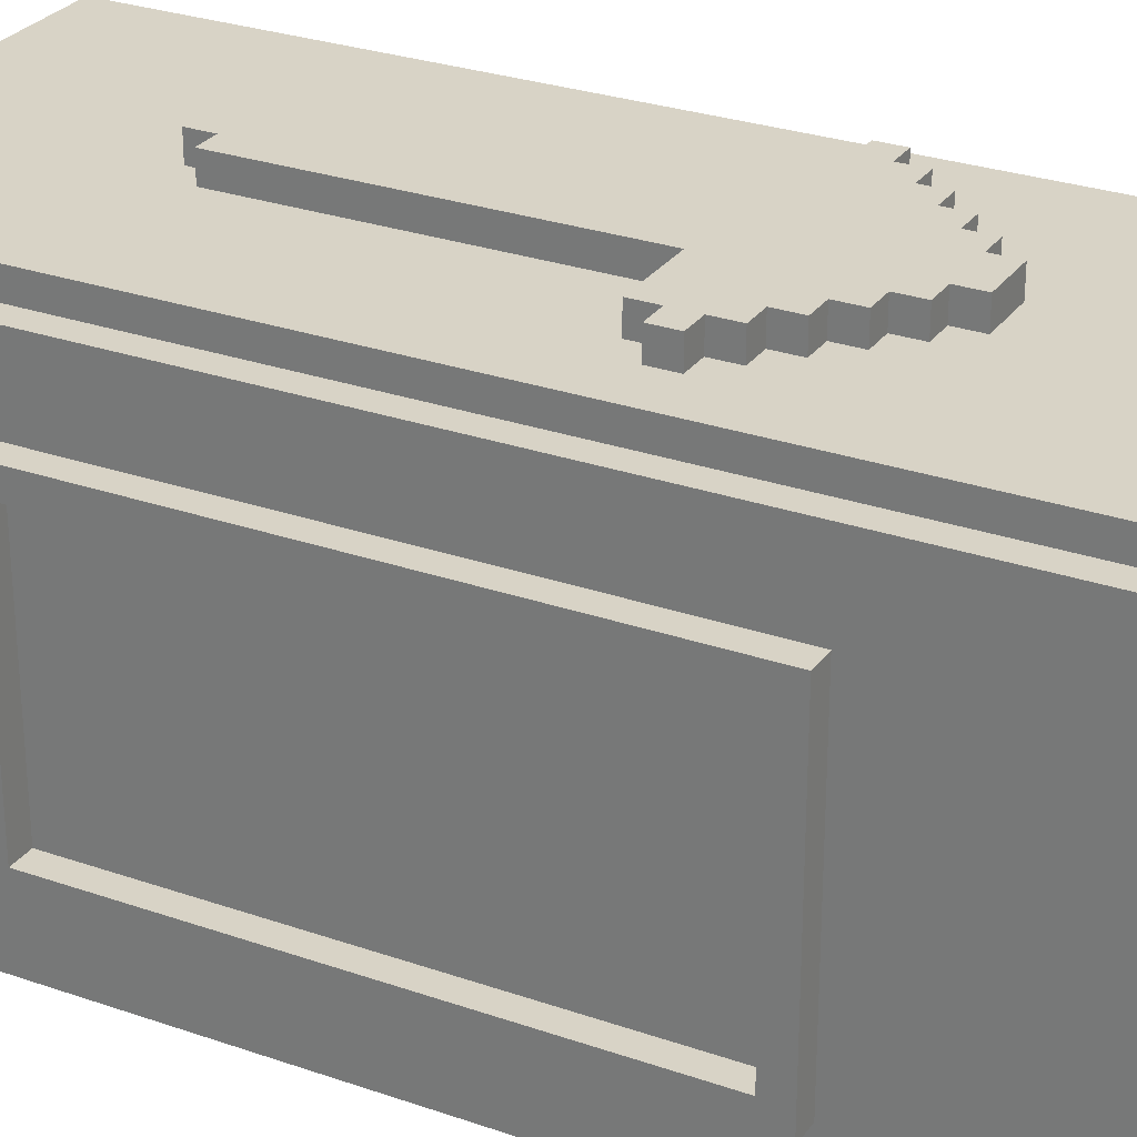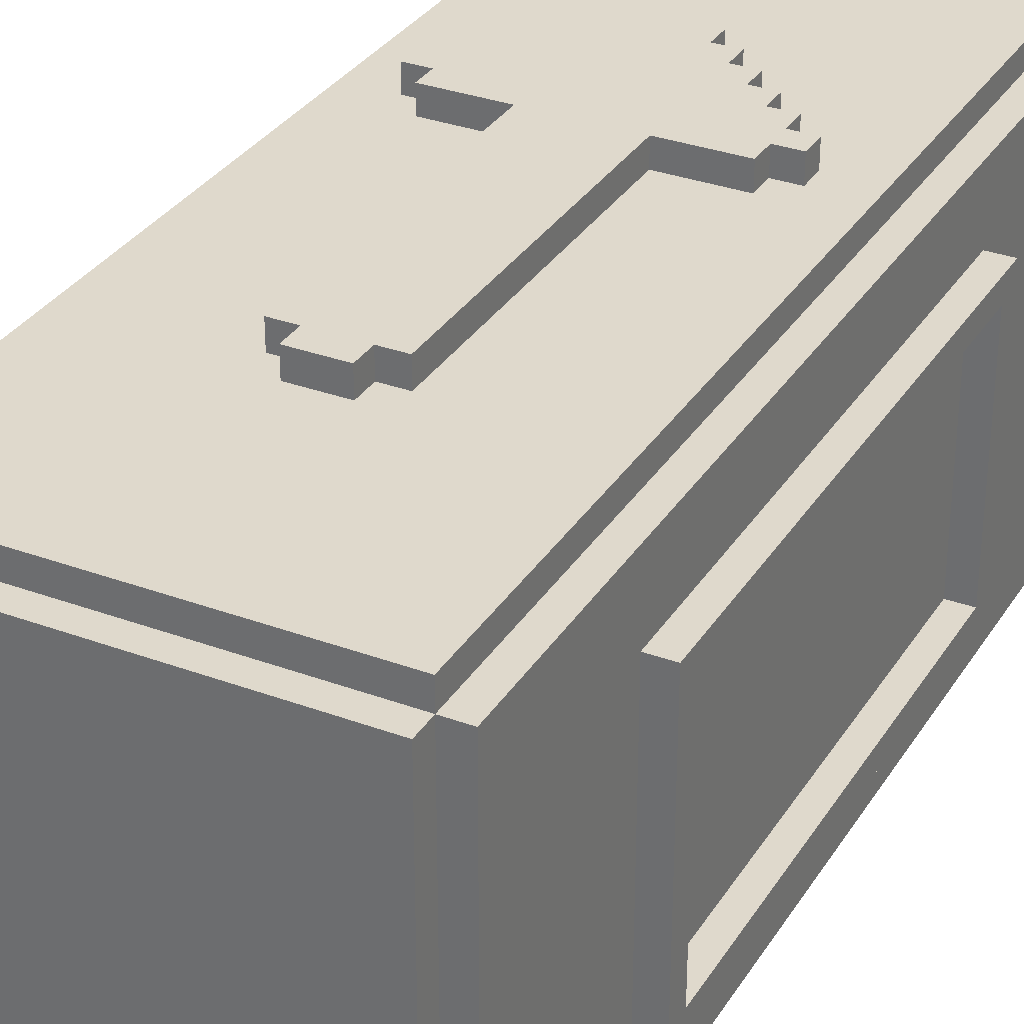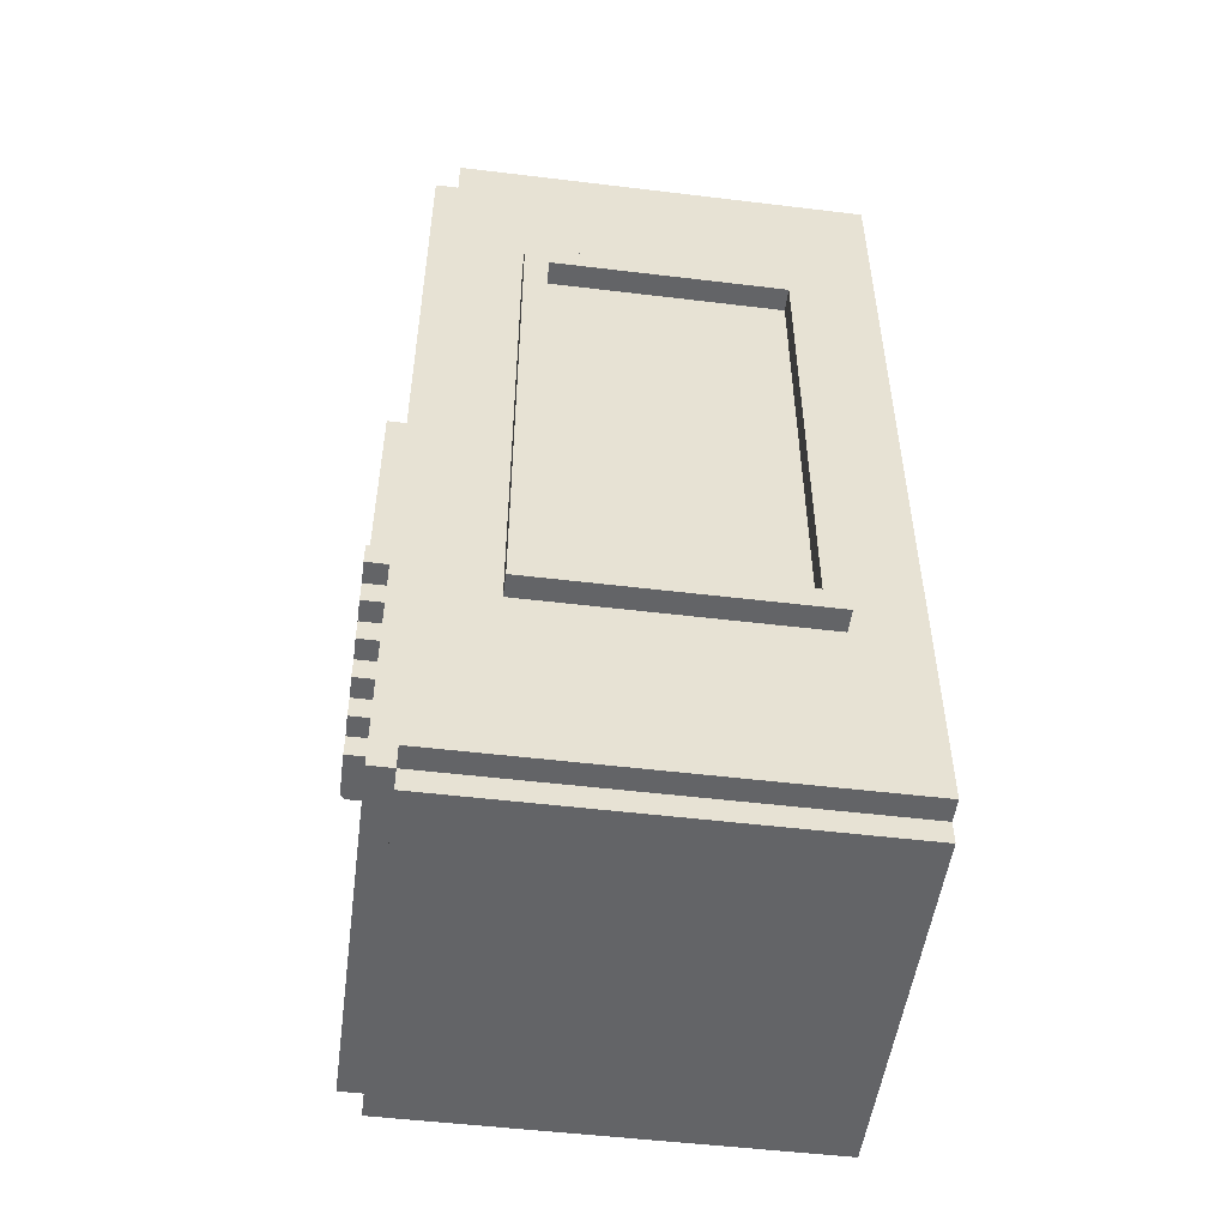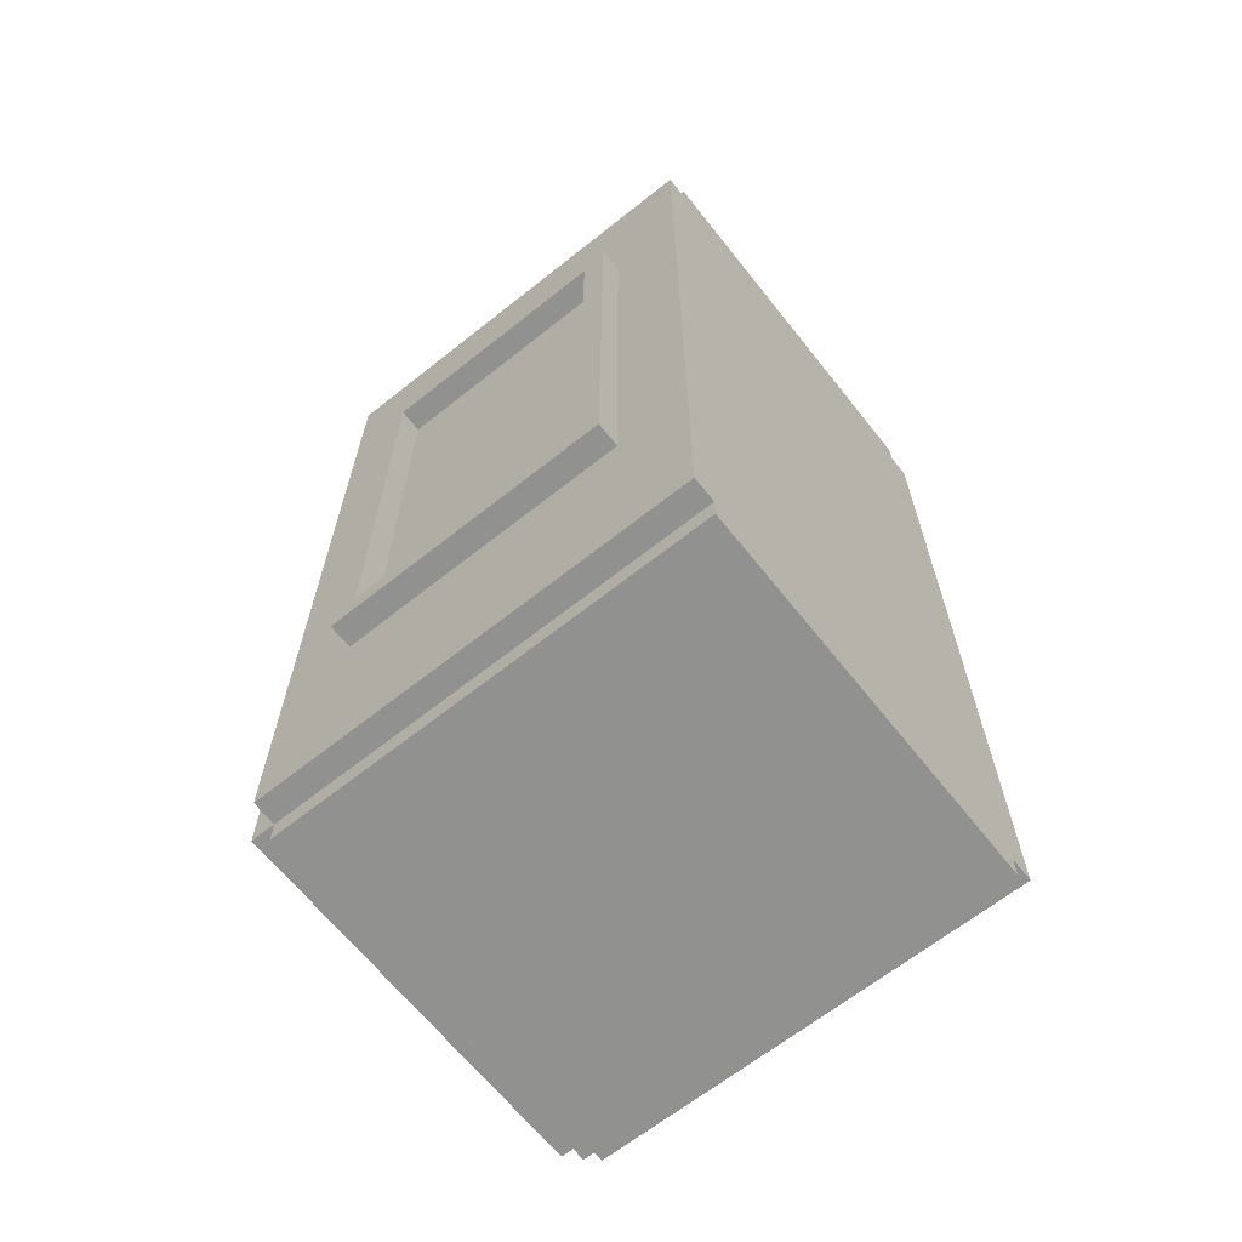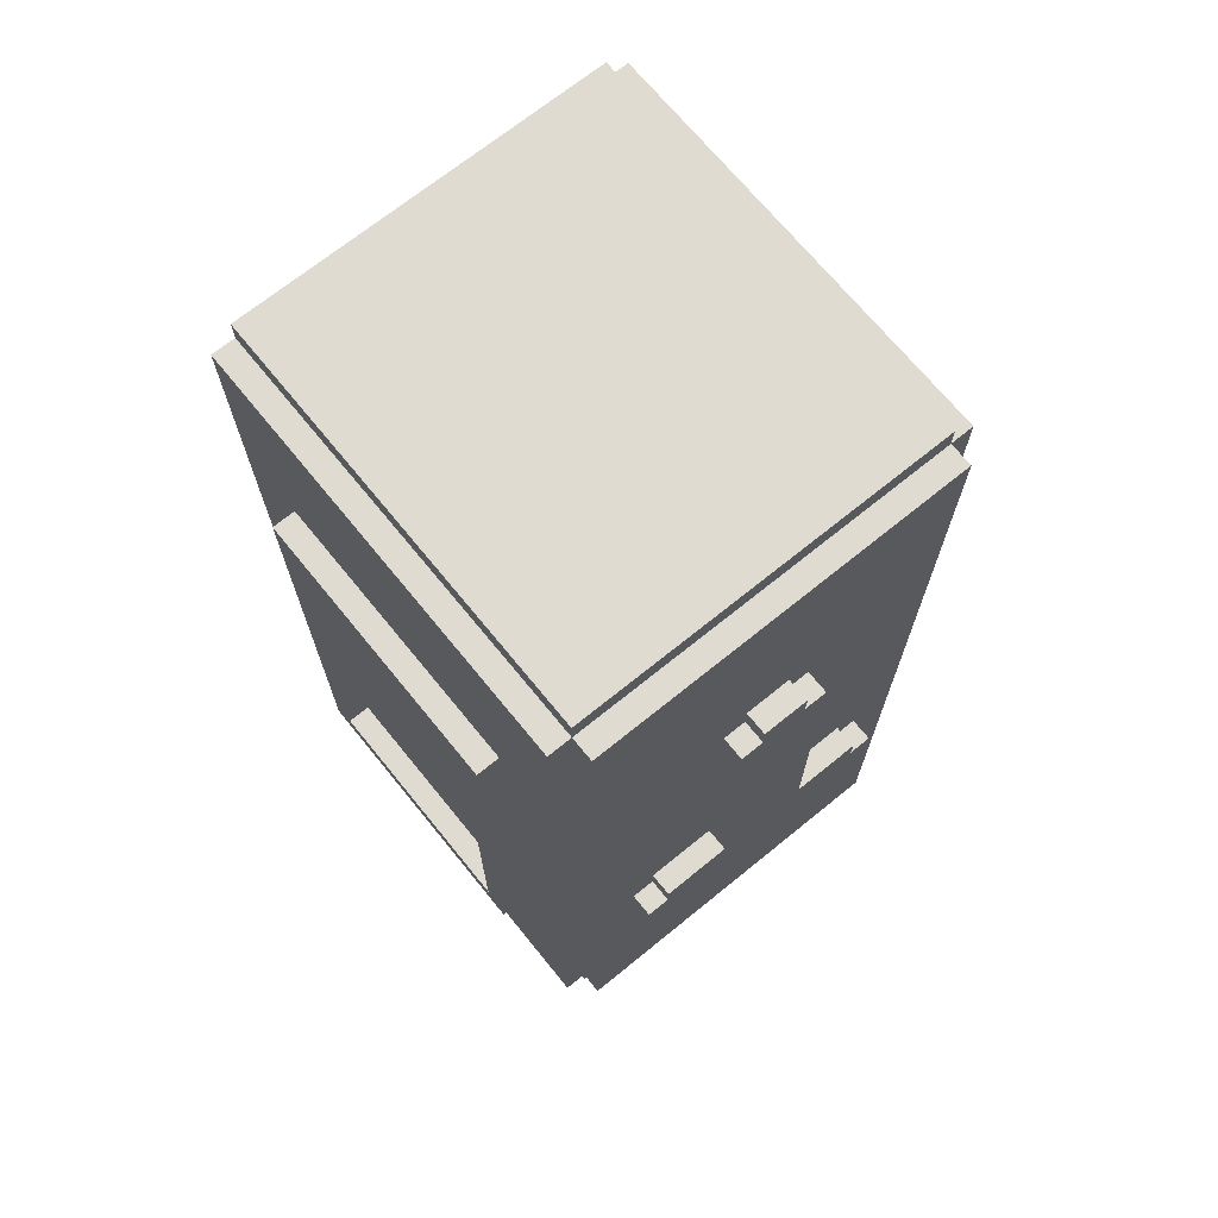
<metadata>
{"format":"obj","ext":"obj","renderer":"f3d","projection":"perspective","resolution":1024,"background":"white","views":[{"elev":27.8,"azim":118.1,"up":"+Y"},{"elev":32.3,"azim":27.3,"up":"+Y"},{"elev":-51.2,"azim":-97.5,"up":"+Z"},{"elev":-65.9,"azim":-51.5,"up":"+Z"},{"elev":69.9,"azim":140.9,"up":"+Z"}]}
</metadata>
<code>
o Compresseur
v -1 0.3 1.1
v -1 0.3 -1.1
v -1 0.4 1
v -1 0.4 -1
v -1 1.4 1
v -1 1.4 -1
v -1 1.5 1.1
v -1 1.5 -1.1
v -0.9 0 1.9
v -0.9 0 -1.9
v -0.9 0.3 1.1
v -0.9 0.3 -1.1
v -0.9 0.4 1
v -0.9 0.4 -1
v -0.9 1.4 1
v -0.9 1.4 -1
v -0.9 1.5 1.1
v -0.9 1.5 -1.1
v -0.9 1.8 1.9
v -0.9 1.8 -1.9
v -0.8 0 2
v -0.8 0 1.9
v -0.8 0 -1.9
v -0.8 0 -2
v -0.8 1.8 2
v -0.8 1.8 1.9
v -0.8 1.8 -1.9
v -0.8 1.8 -2
v -0.8 1.9 1.9
v -0.8 1.9 -1.9
v -0.6 1.9 -0.5
v -0.6 1.9 -0.6
v -0.6 2 -0.5
v -0.6 2 -0.6
v -0.5 1.9 -0.4
v -0.5 1.9 -0.5
v -0.5 1.9 -0.6
v -0.5 1.9 -0.7
v -0.5 2 -0.4
v -0.5 2 -0.5
v -0.5 2 -0.6
v -0.5 2 -0.7
v -0.4 1.9 -0.7
v -0.4 1.9 -0.8
v -0.4 2 -0.7
v -0.4 2 -0.8
v -0.3 1.9 -0.8
v -0.3 1.9 -0.9
v -0.3 2 -0.8
v -0.3 2 -0.9
v -0.2 1.9 0.9
v -0.2 1.9 -0.4
v -0.2 1.9 -0.9
v -0.2 1.9 -1
v -0.2 2 0.9
v -0.2 2 -0.4
v -0.2 2 -0.9
v -0.2 2 -1
v -0.1 1.9 1
v -0.1 1.9 0.9
v -0.1 1.9 -1
v -0.1 1.9 -1.1
v -0.1 2 1
v -0.1 2 0.9
v -0.1 2 -1
v -0.1 2 -1.1
v 0.1 1.9 1
v 0.1 1.9 0.9
v 0.1 1.9 -1
v 0.1 1.9 -1.1
v 0.1 2 1
v 0.1 2 0.9
v 0.1 2 -1
v 0.1 2 -1.1
v 0.2 1.9 0.9
v 0.2 1.9 -0.4
v 0.2 1.9 -0.9
v 0.2 1.9 -1
v 0.2 2 0.9
v 0.2 2 -0.4
v 0.2 2 -0.9
v 0.2 2 -1
v 0.3 1.9 -0.8
v 0.3 1.9 -0.9
v 0.3 2 -0.8
v 0.3 2 -0.9
v 0.4 1.9 -0.7
v 0.4 1.9 -0.8
v 0.4 2 -0.7
v 0.4 2 -0.8
v 0.5 1.9 -0.4
v 0.5 1.9 -0.5
v 0.5 1.9 -0.6
v 0.5 1.9 -0.7
v 0.5 2 -0.4
v 0.5 2 -0.5
v 0.5 2 -0.6
v 0.5 2 -0.7
v 0.6 1.9 -0.5
v 0.6 1.9 -0.6
v 0.6 2 -0.5
v 0.6 2 -0.6
v 0.8 0 2
v 0.8 0 1.9
v 0.8 0 -1.9
v 0.8 0 -2
v 0.8 1.8 2
v 0.8 1.8 1.9
v 0.8 1.8 -1.9
v 0.8 1.8 -2
v 0.8 1.9 1.9
v 0.8 1.9 -1.9
v 0.9 0 1.9
v 0.9 0 -1.9
v 0.9 0.3 1.1
v 0.9 0.3 -1.1
v 0.9 0.4 1
v 0.9 0.4 -1
v 0.9 1.4 1
v 0.9 1.4 -1
v 0.9 1.5 1.1
v 0.9 1.5 -1.1
v 0.9 1.8 1.9
v 0.9 1.8 -1.9
v 1 0.3 1.1
v 1 0.3 -1.1
v 1 0.4 1
v 1 0.4 -1
v 1 1.4 1
v 1 1.4 -1
v 1 1.5 1.1
v 1 1.5 -1.1
v -0.8 0 2
v -0.8 1.8 2
v 0.8 0 2
v 0.8 1.8 2
v -0.9 0 1.9
v -0.9 1.8 1.9
v -0.8 0 1.9
v -0.8 1.8 1.9
v -0.8 1.9 1.9
v 0.8 0 1.9
v 0.8 1.8 1.9
v 0.8 1.9 1.9
v 0.9 0 1.9
v 0.9 1.8 1.9
v -1 0.3 1.1
v -1 1.5 1.1
v -0.9 0.3 1.1
v -0.9 1.5 1.1
v 0.9 0.3 1.1
v 0.9 1.5 1.1
v 1 0.3 1.1
v 1 1.5 1.1
v -0.1 1.9 1
v -0.1 2 1
v 0.1 1.9 1
v 0.1 2 1
v -0.2 1.9 0.9
v -0.2 2 0.9
v -0.1 1.9 0.9
v -0.1 2 0.9
v 0.1 1.9 0.9
v 0.1 2 0.9
v 0.2 1.9 0.9
v 0.2 2 0.9
v -0.5 1.9 -0.4
v -0.5 2 -0.4
v -0.2 1.9 -0.4
v -0.2 2 -0.4
v 0.2 1.9 -0.4
v 0.2 2 -0.4
v 0.5 1.9 -0.4
v 0.5 2 -0.4
v -0.6 1.9 -0.5
v -0.6 2 -0.5
v -0.5 1.9 -0.5
v -0.5 2 -0.5
v 0.5 1.9 -0.5
v 0.5 2 -0.5
v 0.6 1.9 -0.5
v 0.6 2 -0.5
v -1 0.4 -1
v -1 1.4 -1
v -0.9 0.4 -1
v -0.9 1.4 -1
v 0.9 0.4 -1
v 0.9 1.4 -1
v 1 0.4 -1
v 1 1.4 -1
v -1 0.4 1
v -1 1.4 1
v -0.9 0.4 1
v -0.9 1.4 1
v 0.9 0.4 1
v 0.9 1.4 1
v 1 0.4 1
v 1 1.4 1
v -0.6 1.9 -0.6
v -0.6 2 -0.6
v -0.5 1.9 -0.6
v -0.5 2 -0.6
v 0.5 1.9 -0.6
v 0.5 2 -0.6
v 0.6 1.9 -0.6
v 0.6 2 -0.6
v -0.5 1.9 -0.7
v -0.5 2 -0.7
v -0.4 1.9 -0.7
v -0.4 2 -0.7
v 0.4 1.9 -0.7
v 0.4 2 -0.7
v 0.5 1.9 -0.7
v 0.5 2 -0.7
v -0.4 1.9 -0.8
v -0.4 2 -0.8
v -0.3 1.9 -0.8
v -0.3 2 -0.8
v 0.3 1.9 -0.8
v 0.3 2 -0.8
v 0.4 1.9 -0.8
v 0.4 2 -0.8
v -0.3 1.9 -0.9
v -0.3 2 -0.9
v -0.2 1.9 -0.9
v -0.2 2 -0.9
v 0.2 1.9 -0.9
v 0.2 2 -0.9
v 0.3 1.9 -0.9
v 0.3 2 -0.9
v -0.2 1.9 -1
v -0.2 2 -1
v -0.1 1.9 -1
v -0.1 2 -1
v 0.1 1.9 -1
v 0.1 2 -1
v 0.2 1.9 -1
v 0.2 2 -1
v -1 0.3 -1.1
v -1 1.5 -1.1
v -0.9 0.3 -1.1
v -0.9 1.5 -1.1
v -0.1 1.9 -1.1
v -0.1 2 -1.1
v 0.1 1.9 -1.1
v 0.1 2 -1.1
v 0.9 0.3 -1.1
v 0.9 1.5 -1.1
v 1 0.3 -1.1
v 1 1.5 -1.1
v -0.9 0 -1.9
v -0.9 1.8 -1.9
v -0.8 0 -1.9
v -0.8 1.8 -1.9
v -0.8 1.9 -1.9
v 0.8 0 -1.9
v 0.8 1.8 -1.9
v 0.8 1.9 -1.9
v 0.9 0 -1.9
v 0.9 1.8 -1.9
v -0.8 0 -2
v -0.8 1.8 -2
v 0.8 0 -2
v 0.8 1.8 -2
v -0.8 0 2
v 0.8 0 2
v -0.9 0 1.9
v -0.8 0 1.9
v 0.8 0 1.9
v 0.9 0 1.9
v -0.9 0 -1.9
v -0.8 0 -1.9
v 0.8 0 -1.9
v 0.9 0 -1.9
v -0.8 0 -2
v 0.8 0 -2
v -1 0.3 1.1
v -0.9 0.3 1.1
v 0.9 0.3 1.1
v 1 0.3 1.1
v -1 0.3 -1.1
v -0.9 0.3 -1.1
v 0.9 0.3 -1.1
v 1 0.3 -1.1
v -1 1.4 1
v -0.9 1.4 1
v 0.9 1.4 1
v 1 1.4 1
v -1 1.4 -1
v -0.9 1.4 -1
v 0.9 1.4 -1
v 1 1.4 -1
v -1 0.4 1
v -0.9 0.4 1
v 0.9 0.4 1
v 1 0.4 1
v -1 0.4 -1
v -0.9 0.4 -1
v 0.9 0.4 -1
v 1 0.4 -1
v -1 1.5 1.1
v -0.9 1.5 1.1
v 0.9 1.5 1.1
v 1 1.5 1.1
v -1 1.5 -1.1
v -0.9 1.5 -1.1
v 0.9 1.5 -1.1
v 1 1.5 -1.1
v -0.8 1.8 2
v 0.8 1.8 2
v -0.9 1.8 1.9
v -0.8 1.8 1.9
v 0.8 1.8 1.9
v 0.9 1.8 1.9
v -0.9 1.8 -1.9
v -0.8 1.8 -1.9
v 0.8 1.8 -1.9
v 0.9 1.8 -1.9
v -0.8 1.8 -2
v 0.8 1.8 -2
v -0.8 1.9 1.9
v 0.8 1.9 1.9
v -0.1 1.9 1
v 0.1 1.9 1
v -0.2 1.9 0.9
v -0.1 1.9 0.9
v 0.1 1.9 0.9
v 0.2 1.9 0.9
v -0.5 1.9 -0.4
v -0.2 1.9 -0.4
v 0.2 1.9 -0.4
v 0.5 1.9 -0.4
v -0.6 1.9 -0.5
v -0.5 1.9 -0.5
v 0.5 1.9 -0.5
v 0.6 1.9 -0.5
v -0.6 1.9 -0.6
v -0.5 1.9 -0.6
v 0.5 1.9 -0.6
v 0.6 1.9 -0.6
v -0.5 1.9 -0.7
v -0.4 1.9 -0.7
v 0.4 1.9 -0.7
v 0.5 1.9 -0.7
v -0.4 1.9 -0.8
v -0.3 1.9 -0.8
v 0.3 1.9 -0.8
v 0.4 1.9 -0.8
v -0.3 1.9 -0.9
v -0.2 1.9 -0.9
v 0.2 1.9 -0.9
v 0.3 1.9 -0.9
v -0.2 1.9 -1
v -0.1 1.9 -1
v 0.1 1.9 -1
v 0.2 1.9 -1
v -0.1 1.9 -1.1
v 0.1 1.9 -1.1
v -0.8 1.9 -1.9
v 0.8 1.9 -1.9
v -0.1 2 1
v 0.1 2 1
v -0.2 2 0.9
v -0.1 2 0.9
v 0.1 2 0.9
v 0.2 2 0.9
v -0.5 2 -0.4
v -0.2 2 -0.4
v 0.2 2 -0.4
v 0.5 2 -0.4
v -0.6 2 -0.5
v -0.5 2 -0.5
v -0.1 2 -0.5
v 0.1 2 -0.5
v 0.5 2 -0.5
v 0.6 2 -0.5
v -0.6 2 -0.6
v -0.5 2 -0.6
v -0.4 2 -0.6
v 0.4 2 -0.6
v 0.5 2 -0.6
v 0.6 2 -0.6
v -0.5 2 -0.7
v -0.4 2 -0.7
v -0.3 2 -0.7
v 0.3 2 -0.7
v 0.4 2 -0.7
v 0.5 2 -0.7
v -0.4 2 -0.8
v -0.3 2 -0.8
v -0.2 2 -0.8
v 0.2 2 -0.8
v 0.3 2 -0.8
v 0.4 2 -0.8
v -0.3 2 -0.9
v -0.2 2 -0.9
v -0.1 2 -0.9
v 0.1 2 -0.9
v 0.2 2 -0.9
v 0.3 2 -0.9
v -0.2 2 -1
v -0.1 2 -1
v 0.1 2 -1
v 0.2 2 -1
v -0.1 2 -1.1
v 0.1 2 -1.1
f 3 2 1
f 4 2 3
f 5 3 1
f 6 2 4
f 7 5 1
f 7 6 5
f 8 2 6
f 8 6 7
f 11 10 9
f 12 10 11
f 15 14 13
f 16 14 15
f 17 11 9
f 18 10 12
f 19 17 9
f 19 18 17
f 20 10 18
f 20 18 19
f 25 22 21
f 26 22 25
f 27 24 23
f 28 24 27
f 29 27 26
f 30 27 29
f 33 32 31
f 34 32 33
f 39 36 35
f 40 36 39
f 41 38 37
f 42 38 41
f 45 44 43
f 46 44 45
f 49 48 47
f 50 48 49
f 55 52 51
f 56 52 55
f 57 54 53
f 58 54 57
f 63 60 59
f 64 60 63
f 65 62 61
f 66 62 65
f 67 68 71
f 71 68 72
f 69 70 73
f 73 70 74
f 75 76 79
f 79 76 80
f 77 78 81
f 81 78 82
f 83 84 85
f 85 84 86
f 87 88 89
f 89 88 90
f 91 92 95
f 95 92 96
f 93 94 97
f 97 94 98
f 99 100 101
f 101 100 102
f 103 104 107
f 107 104 108
f 105 106 109
f 109 106 110
f 108 109 111
f 111 109 112
f 113 114 115
f 115 114 116
f 117 118 119
f 119 118 120
f 113 115 121
f 116 114 122
f 113 121 123
f 121 122 123
f 122 114 124
f 123 122 124
f 125 126 127
f 127 126 128
f 125 127 129
f 128 126 130
f 125 129 131
f 129 130 131
f 130 126 132
f 131 130 132
f 135 134 133
f 136 134 135
f 139 138 137
f 140 138 139
f 143 141 140
f 144 141 143
f 145 143 142
f 146 143 145
f 149 148 147
f 150 148 149
f 153 152 151
f 154 152 153
f 157 156 155
f 158 156 157
f 161 160 159
f 162 160 161
f 165 164 163
f 166 164 165
f 169 168 167
f 170 168 169
f 173 172 171
f 174 172 173
f 177 176 175
f 178 176 177
f 181 180 179
f 182 180 181
f 185 184 183
f 186 184 185
f 189 188 187
f 190 188 189
f 191 192 193
f 193 192 194
f 195 196 197
f 197 196 198
f 199 200 201
f 201 200 202
f 203 204 205
f 205 204 206
f 207 208 209
f 209 208 210
f 211 212 213
f 213 212 214
f 215 216 217
f 217 216 218
f 219 220 221
f 221 220 222
f 223 224 225
f 225 224 226
f 227 228 229
f 229 228 230
f 231 232 233
f 233 232 234
f 235 236 237
f 237 236 238
f 239 240 241
f 241 240 242
f 243 244 245
f 245 244 246
f 247 248 249
f 249 248 250
f 251 252 253
f 253 252 254
f 254 255 257
f 257 255 258
f 256 257 259
f 259 257 260
f 261 262 263
f 263 262 264
f 268 266 265
f 269 266 268
f 271 268 267
f 271 270 269
f 271 269 268
f 272 270 271
f 273 270 272
f 274 270 273
f 275 273 272
f 276 273 275
f 281 278 277
f 282 278 281
f 283 280 279
f 284 280 283
f 289 286 285
f 290 286 289
f 291 288 287
f 292 288 291
f 293 294 297
f 297 294 298
f 295 296 299
f 299 296 300
f 301 302 305
f 305 302 306
f 303 304 307
f 307 304 308
f 309 310 312
f 312 310 313
f 311 312 315
f 315 312 316
f 313 314 317
f 317 314 318
f 316 317 319
f 319 317 320
f 321 322 323
f 323 322 324
f 321 323 325
f 325 323 326
f 324 322 327
f 327 322 328
f 321 325 329
f 329 325 330
f 328 322 331
f 331 322 332
f 321 329 333
f 333 329 334
f 332 322 335
f 335 322 336
f 321 333 337
f 336 322 340
f 337 338 341
f 339 340 344
f 341 342 345
f 343 344 348
f 345 346 349
f 347 348 352
f 349 350 353
f 351 352 356
f 353 354 357
f 355 356 358
f 353 357 359
f 357 358 359
f 321 337 359
f 337 341 359
f 341 345 359
f 345 349 359
f 349 353 359
f 358 356 360
f 359 358 360
f 340 322 360
f 356 352 360
f 352 348 360
f 348 344 360
f 344 340 360
f 361 362 364
f 364 362 365
f 363 364 368
f 365 366 369
f 367 368 372
f 364 365 373
f 368 364 373
f 372 368 373
f 369 370 374
f 373 365 374
f 365 369 374
f 374 370 375
f 371 372 377
f 372 373 378
f 377 372 378
f 373 374 378
f 374 375 378
f 378 375 379
f 379 375 380
f 375 376 381
f 380 375 381
f 381 376 382
f 378 379 383
f 379 380 384
f 383 379 384
f 384 380 385
f 385 380 386
f 380 381 387
f 386 380 387
f 387 381 388
f 384 385 389
f 385 386 390
f 389 385 390
f 390 386 391
f 391 386 392
f 386 387 393
f 392 386 393
f 393 387 394
f 390 391 395
f 391 392 396
f 395 391 396
f 396 392 397
f 397 392 398
f 392 393 399
f 398 392 399
f 399 393 400
f 396 397 401
f 397 398 402
f 401 397 402
f 398 399 403
f 402 398 403
f 403 399 404
f 402 403 405
f 405 403 406

</code>
